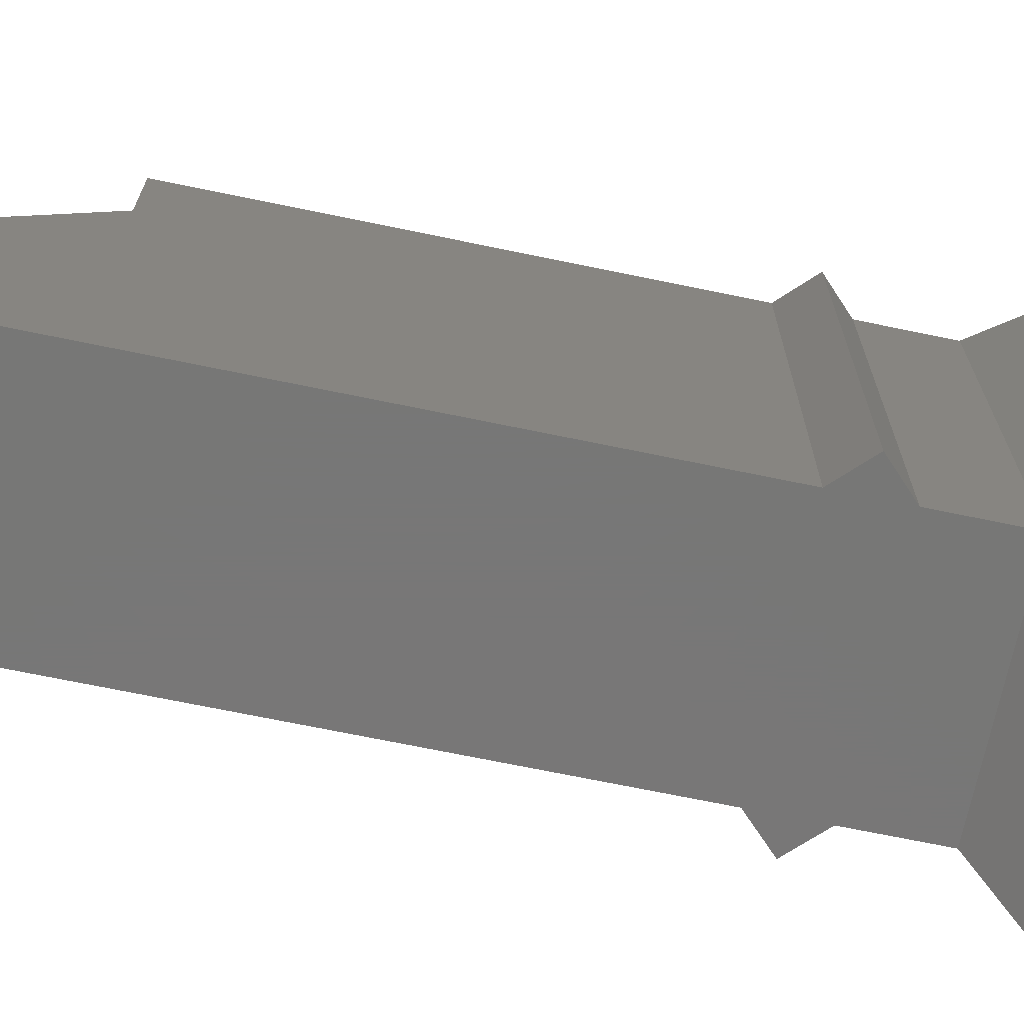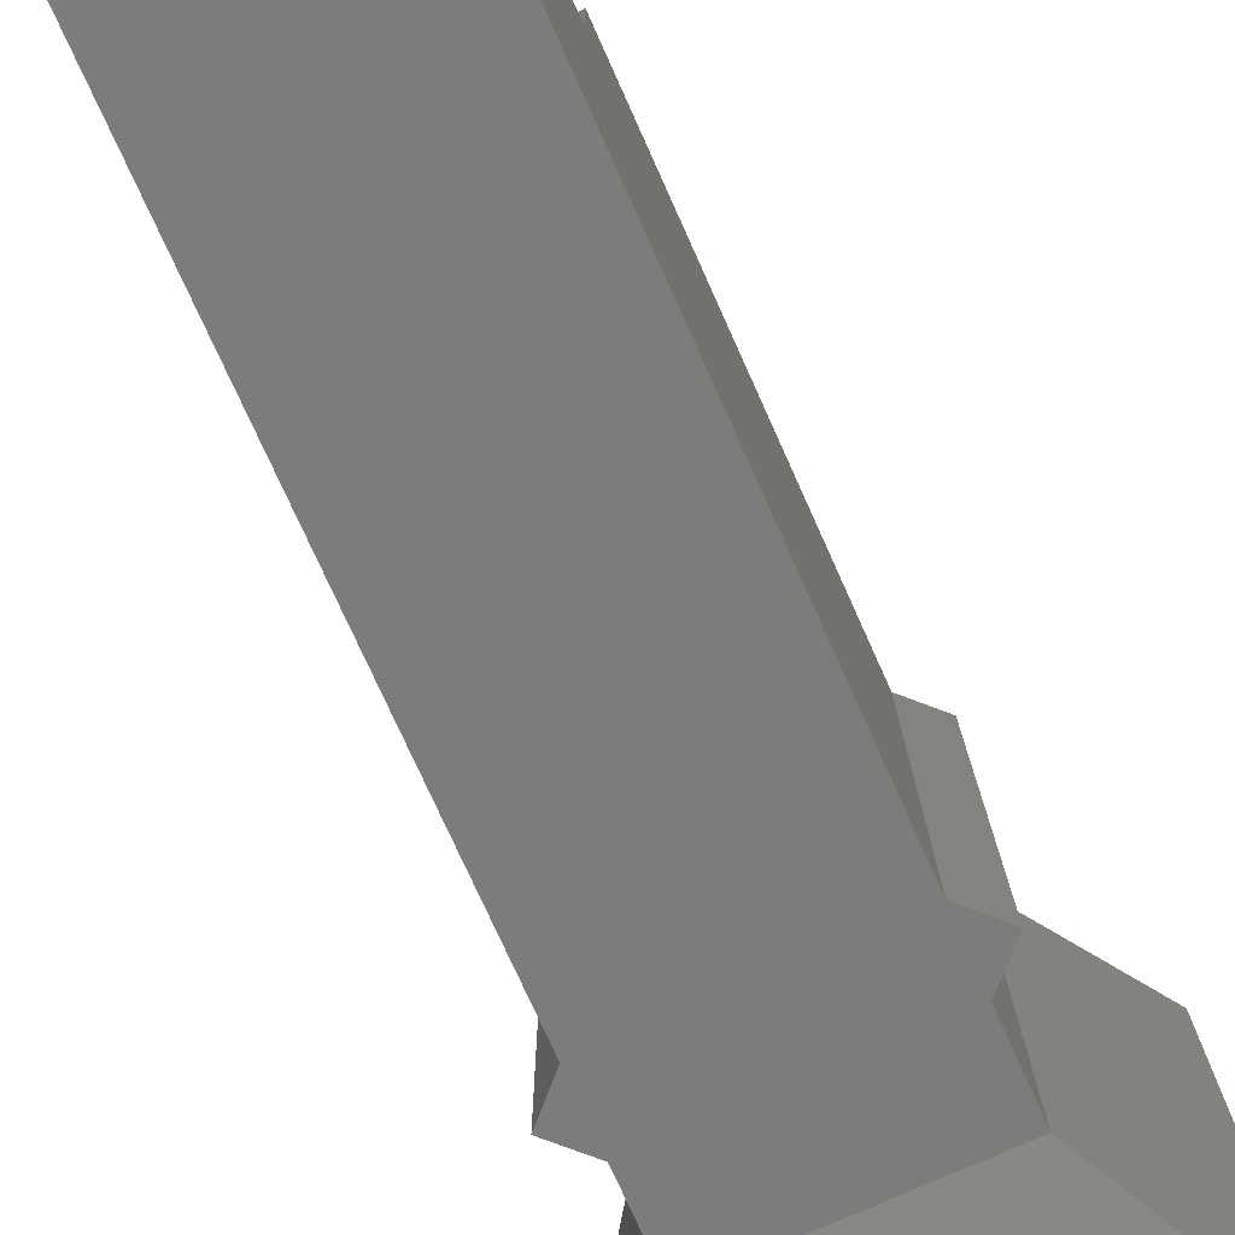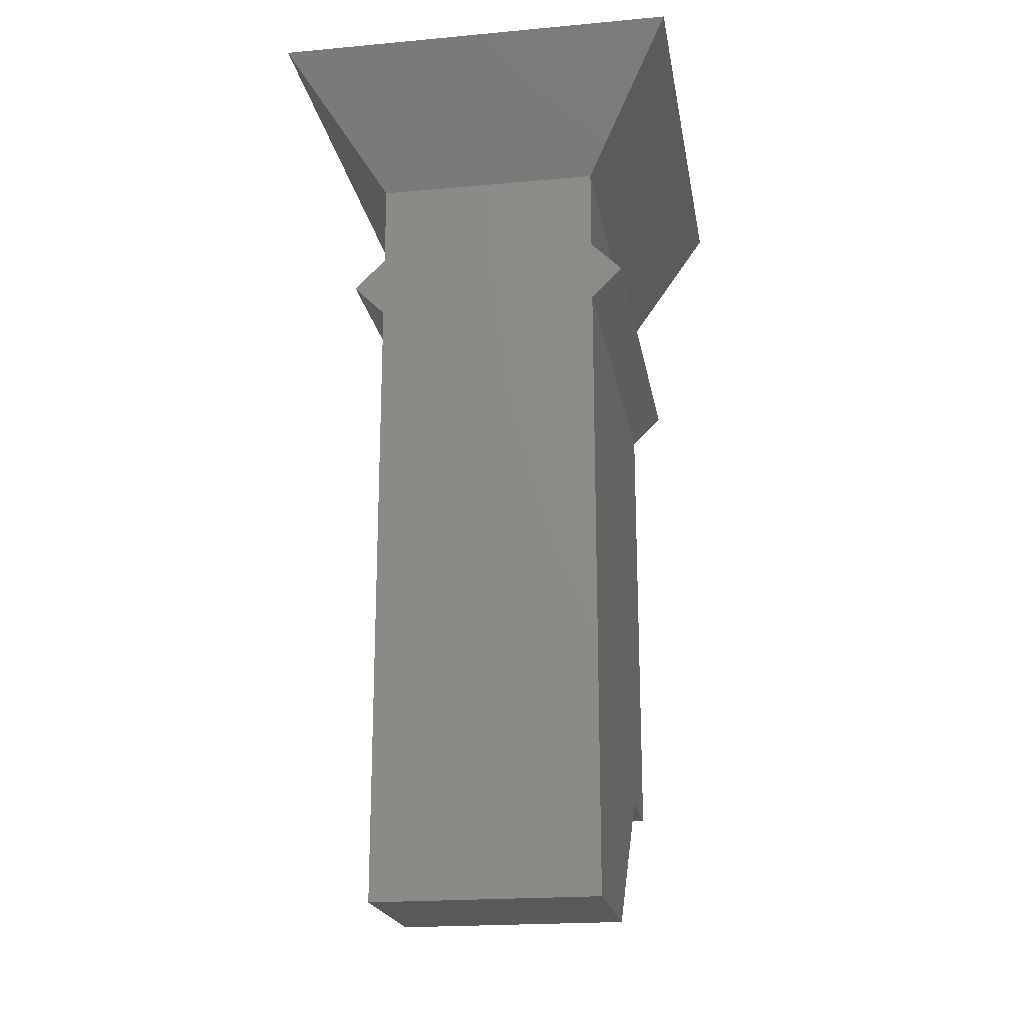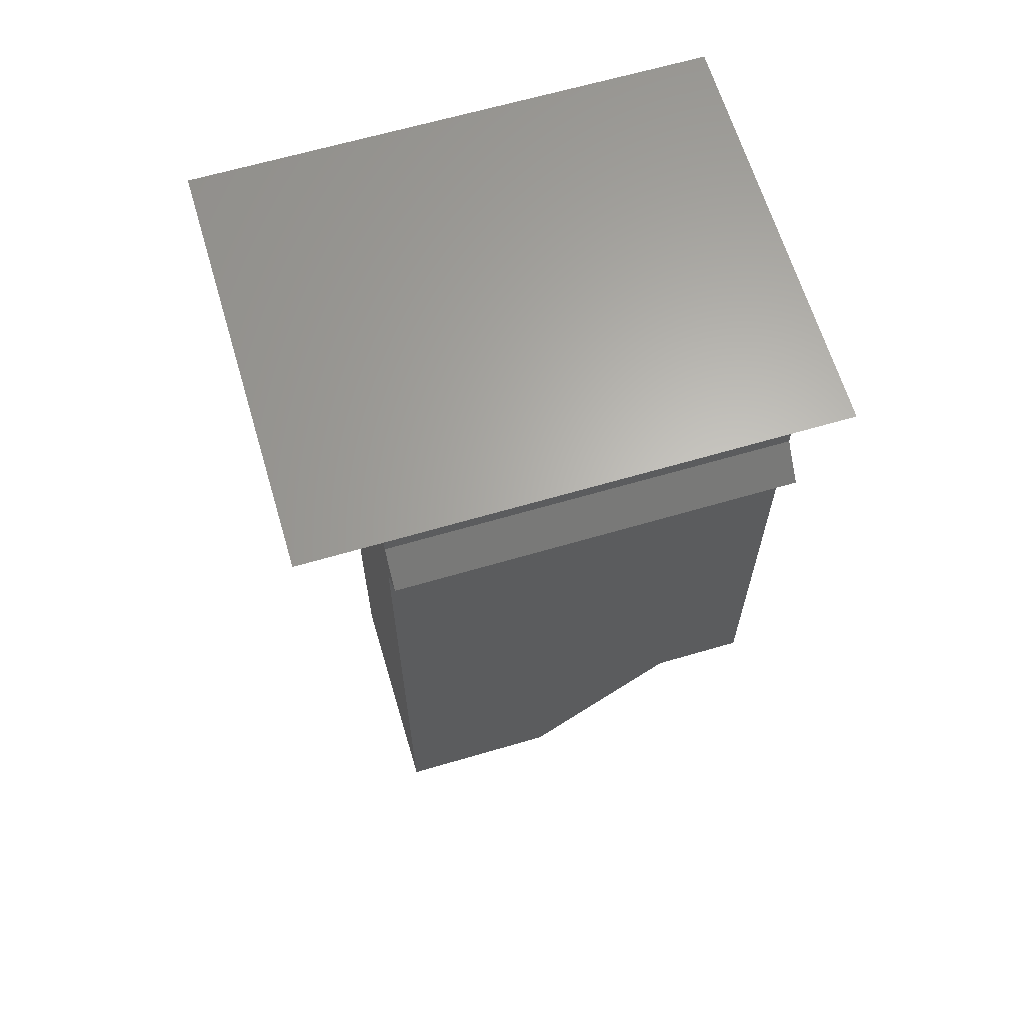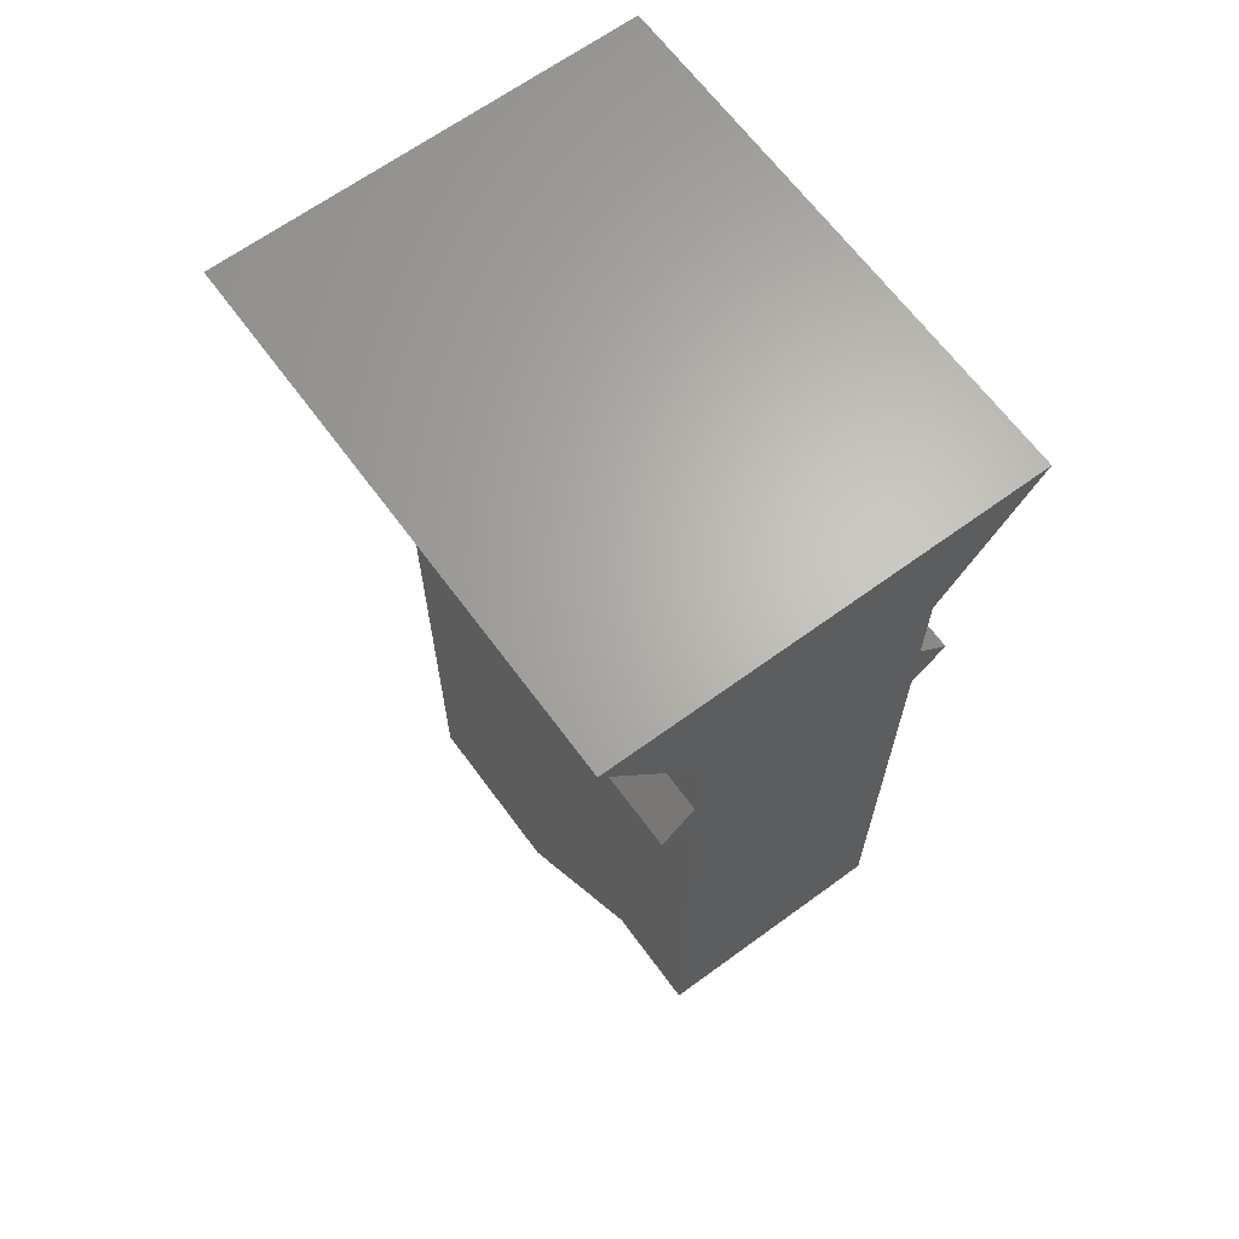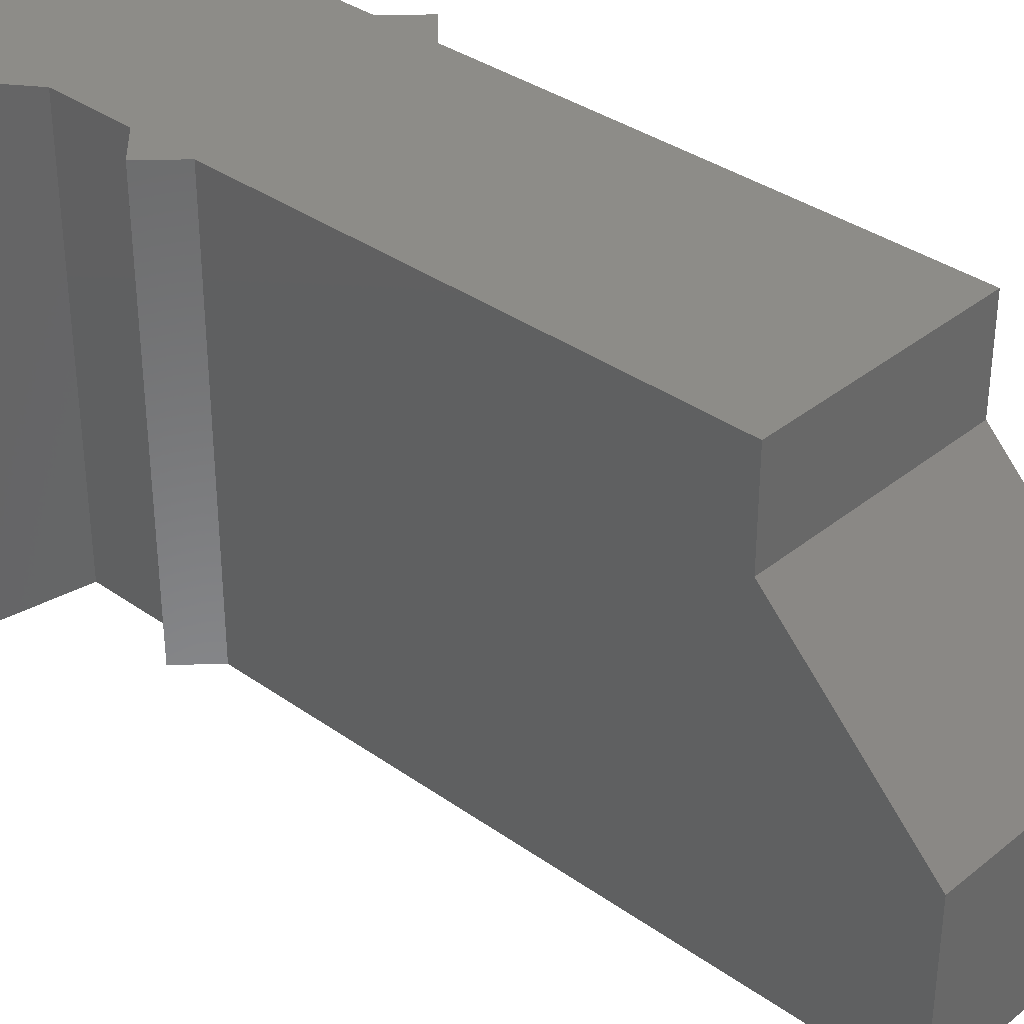
<metadata>
{"format":"stl","ext":"stl","renderer":"f3d","projection":"perspective","resolution":1024,"background":"white","views":[{"elev":-70.0,"azim":-101.7,"up":"+Y"},{"elev":-75.6,"azim":-155.8,"up":"+Y"},{"elev":-20.3,"azim":9.5,"up":"+Z"},{"elev":64.4,"azim":73.5,"up":"+Z"},{"elev":65.5,"azim":143.7,"up":"+Z"},{"elev":35.3,"azim":133.2,"up":"+Y"}]}
</metadata>
<code>
# stl→obj: 28 verts, 52 faces
v 30.78 -36.06 16.92
v 30.78 -36.06 15.6
v 30.78 -29.46 16.92
v 30.78 -29.46 15.6
v 32.24 -37.52 19
v 32.24 -29.46 19
v 27.18 -36.06 15.6
v 27.18 -36.06 16.92
v 27.18 -29.46 15.6
v 27.18 -29.46 16.92
v 25.72 -37.52 19
v 25.72 -29.46 19
v 27.18 -29.46 14.6
v 30.78 -29.46 14.6
v 27.18 -29.46 7.034
v 30.78 -29.46 7.034
v 31.28 -29.46 15.1
v 26.68 -29.46 15.1
v 30.78 -30.99 7.034
v 30.78 -33.42 4.6
v 27.18 -30.99 7.034
v 27.18 -33.42 4.6
v 27.18 -36.06 14.6
v 27.18 -36.06 4.6
v 30.78 -36.06 4.6
v 30.78 -36.06 14.6
v 31.28 -36.06 15.1
v 26.68 -36.06 15.1
f 1 2 3
f 3 2 4
f 5 1 6
f 6 1 3
f 7 8 9
f 9 8 10
f 11 12 8
f 8 12 10
f 12 6 10
f 10 6 3
f 10 3 9
f 9 3 4
f 9 4 13
f 13 4 14
f 13 14 15
f 15 14 16
f 4 17 14
f 13 18 9
f 6 12 5
f 5 12 11
f 5 11 1
f 1 11 8
f 19 20 21
f 21 20 22
f 16 19 15
f 15 19 21
f 15 21 13
f 13 21 23
f 23 21 22
f 23 22 24
f 22 20 24
f 24 20 25
f 14 17 26
f 26 17 27
f 17 4 27
f 27 4 2
f 18 13 28
f 28 13 23
f 9 18 7
f 7 18 28
f 1 8 2
f 2 8 7
f 2 7 26
f 26 7 23
f 26 23 25
f 25 23 24
f 7 28 23
f 26 27 2
f 16 14 19
f 19 14 26
f 19 26 20
f 20 26 25

</code>
